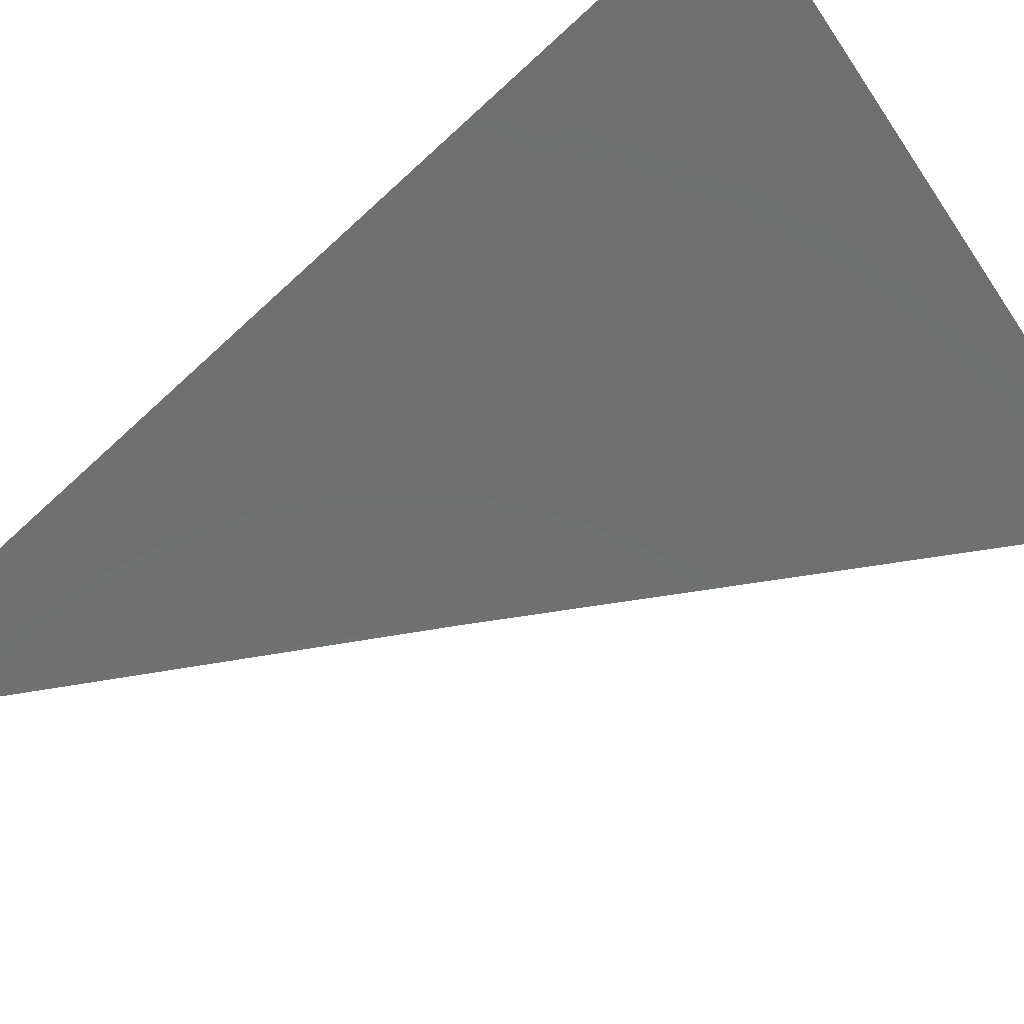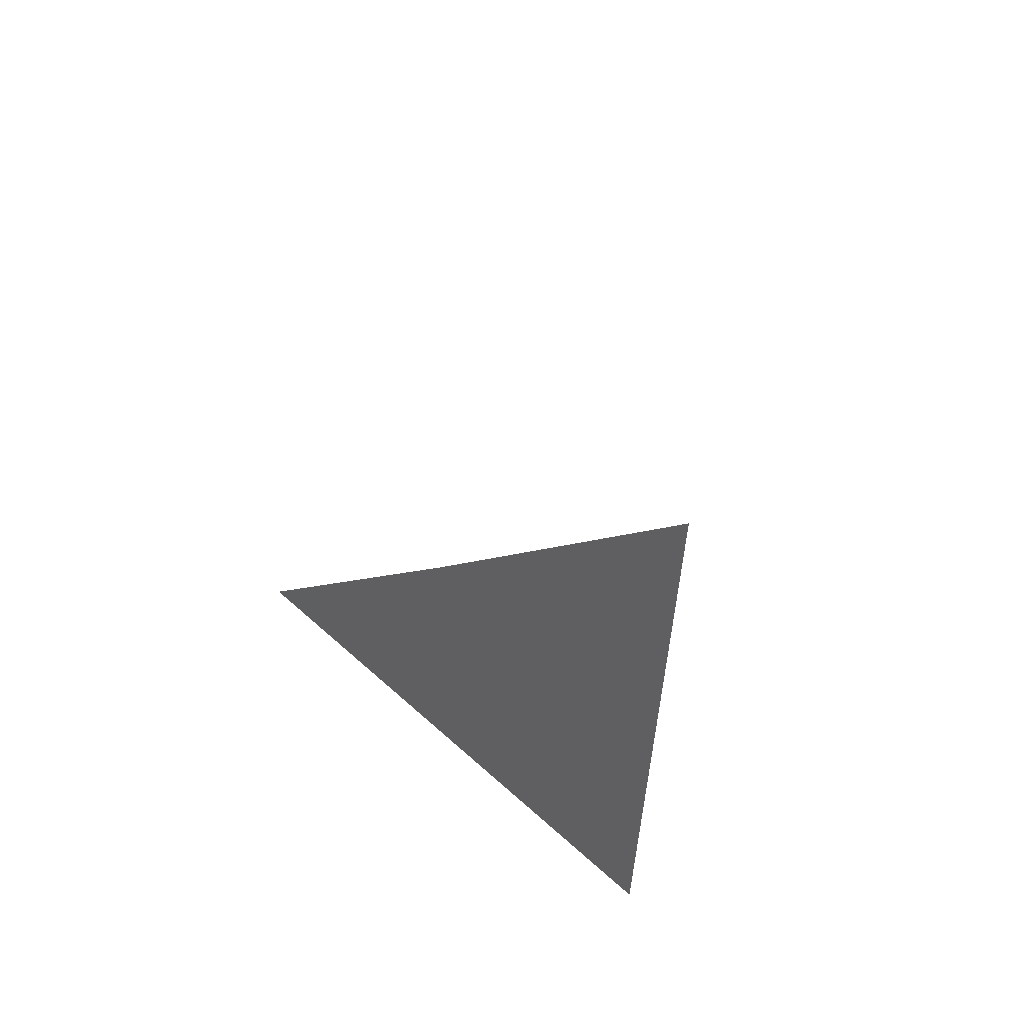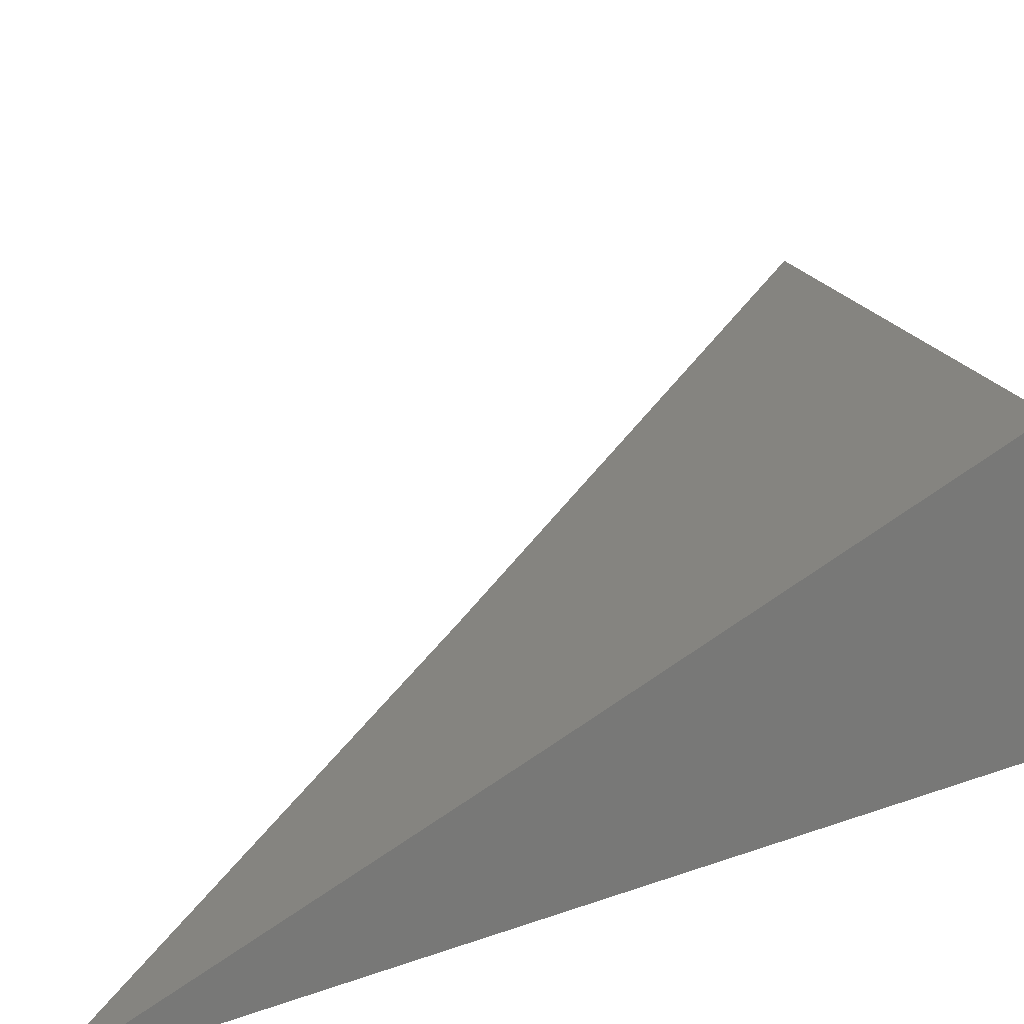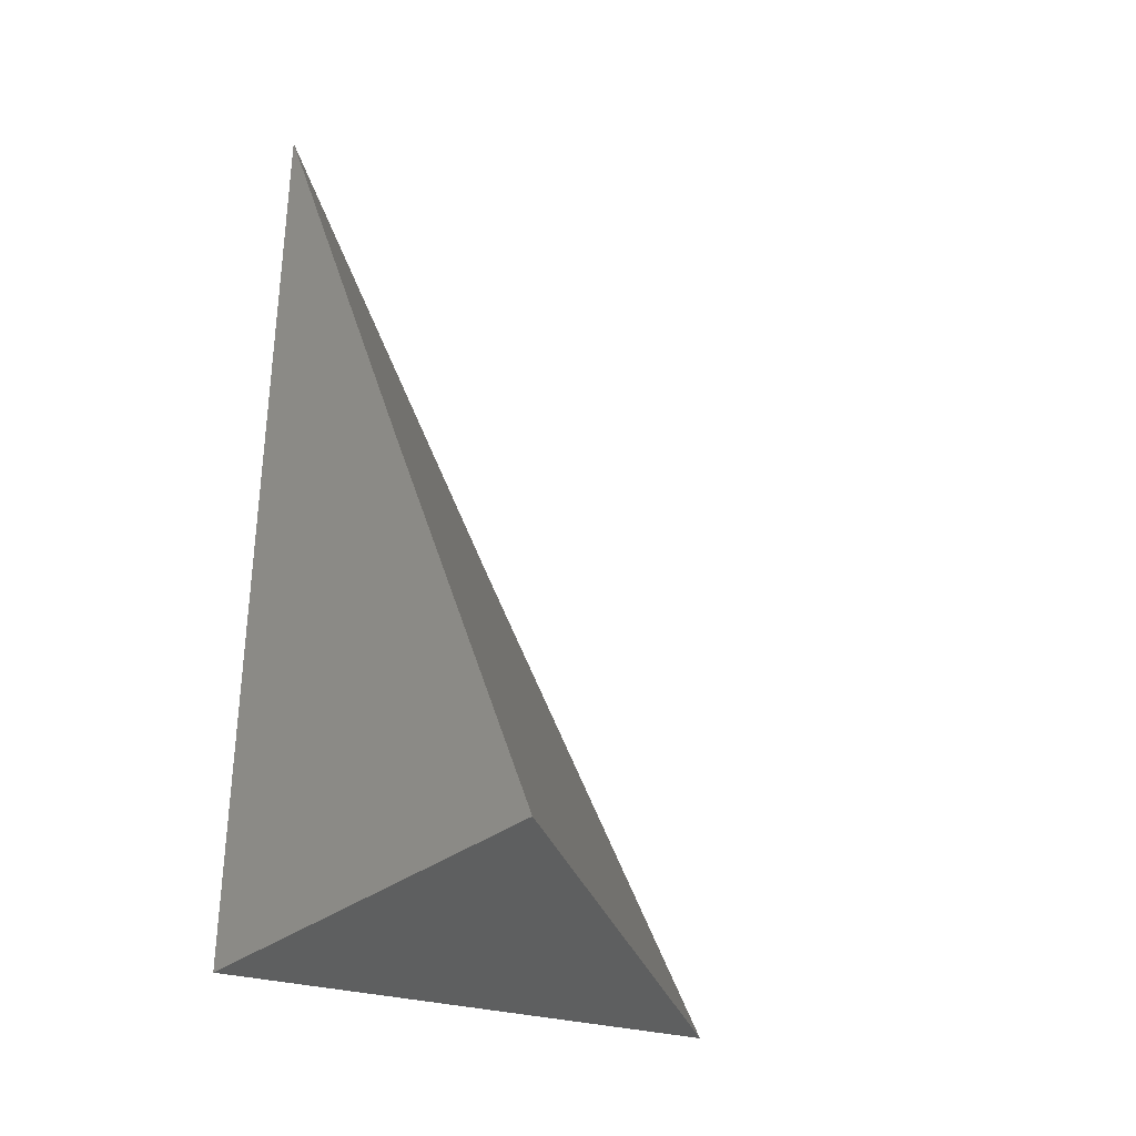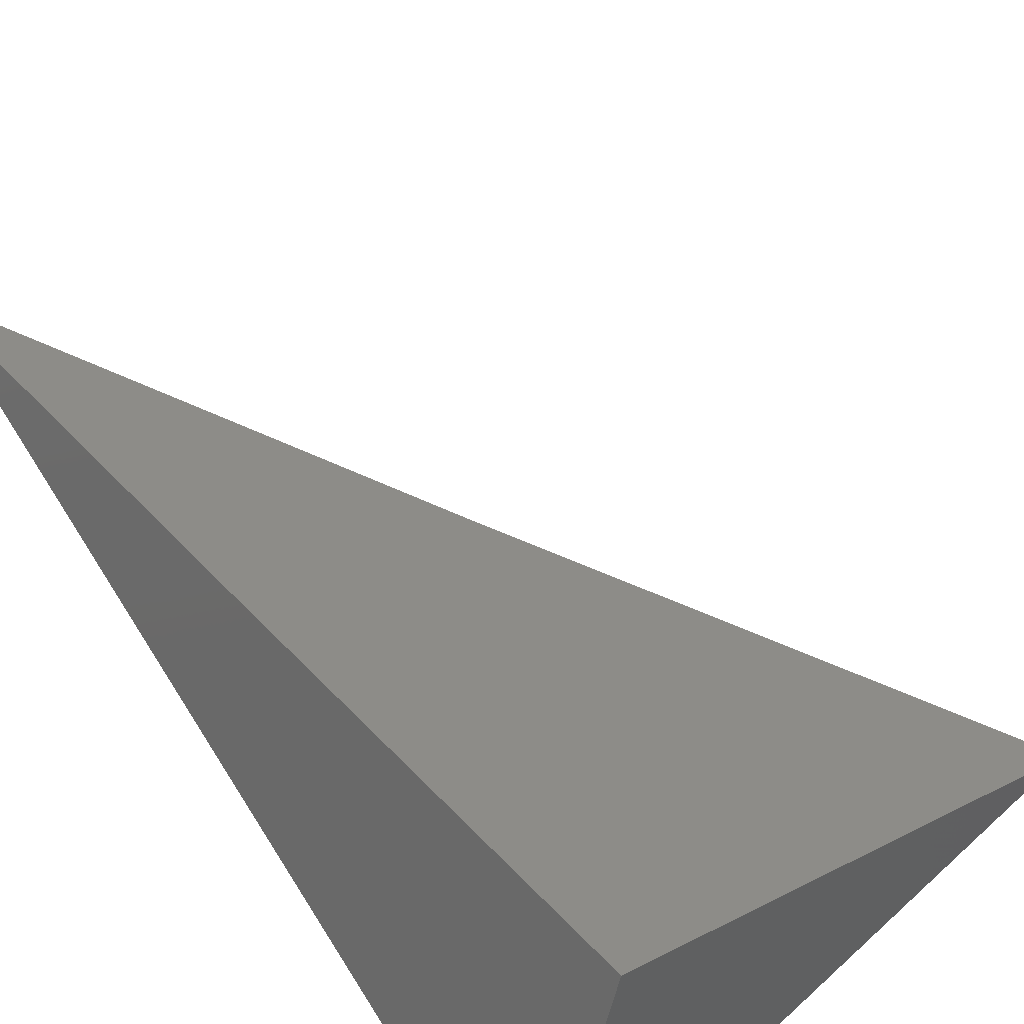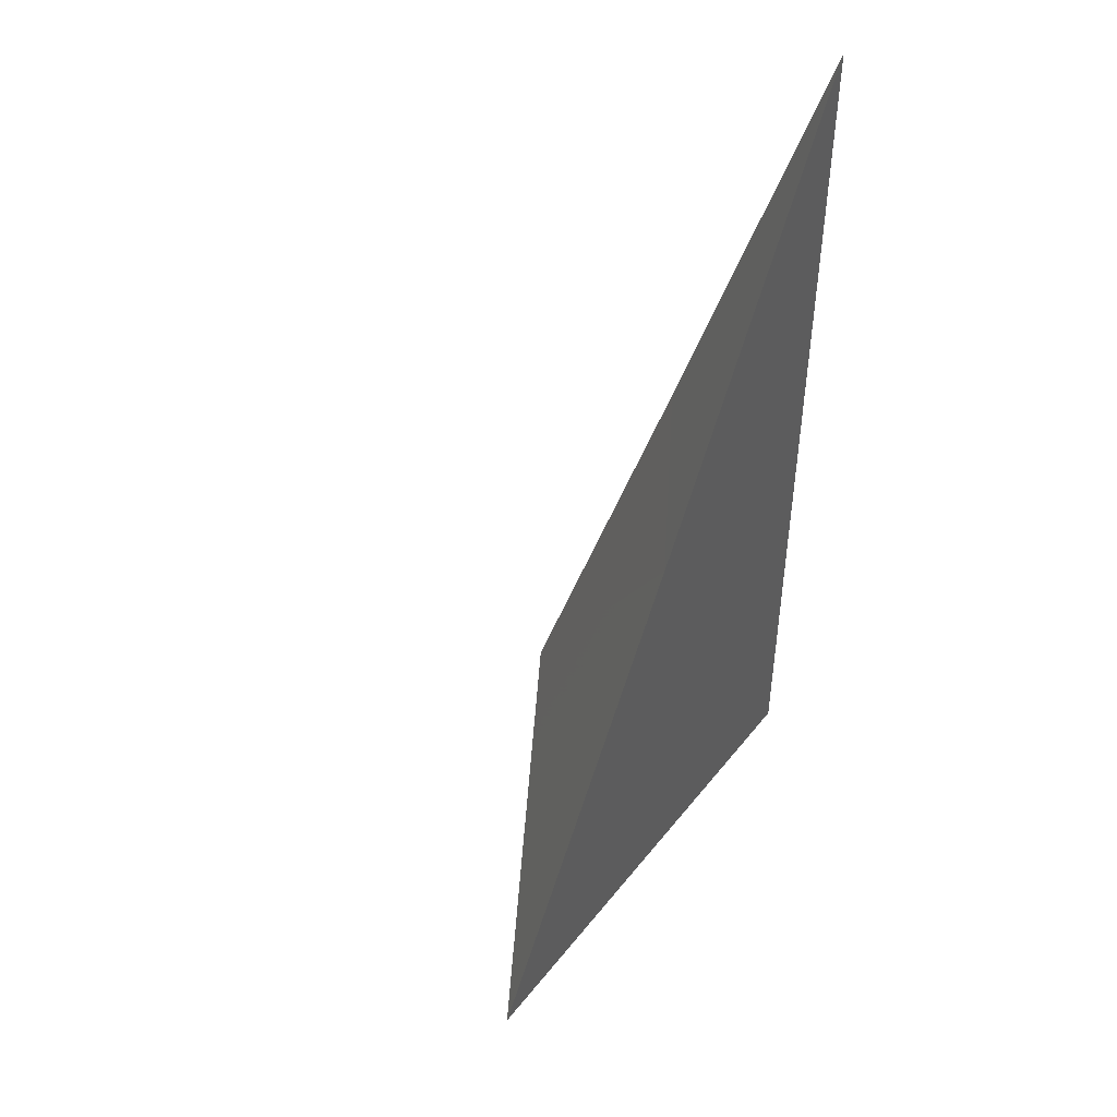
<metadata>
{"format":"stl","ext":"stl","renderer":"f3d","projection":"perspective","resolution":1024,"background":"white","views":[{"elev":-62.0,"azim":133.8,"up":"+Y"},{"elev":61.0,"azim":39.6,"up":"+Z"},{"elev":49.8,"azim":69.3,"up":"+Y"},{"elev":-34.5,"azim":137.6,"up":"+Z"},{"elev":67.2,"azim":147.7,"up":"+Y"},{"elev":47.9,"azim":-57.5,"up":"+Z"}]}
</metadata>
<code>
# stl→obj: 7 verts, 10 faces
v 5.142 -8.907 -3.743
v 5.154 -8.926 -3.676
v 5.164 -8.945 -3.759
v 5.164 -8.945 -3.608
v 5.073 -8.945 -3.743
v 5.119 -8.945 -3.676
v 5.136 -8.936 -3.676
f 1 2 3
f 3 2 4
f 5 6 1
f 1 6 7
f 1 7 2
f 2 7 4
f 4 7 6
f 5 3 6
f 6 3 4
f 5 1 3

</code>
